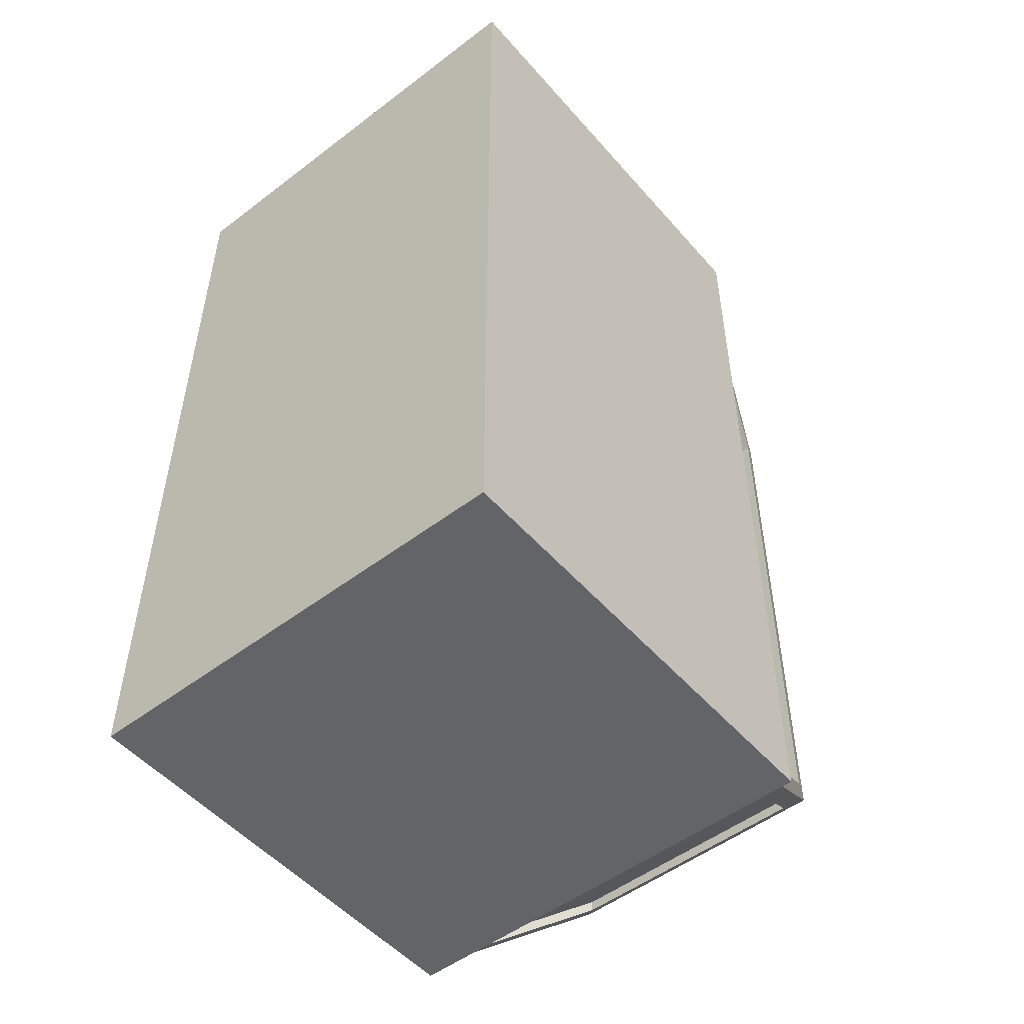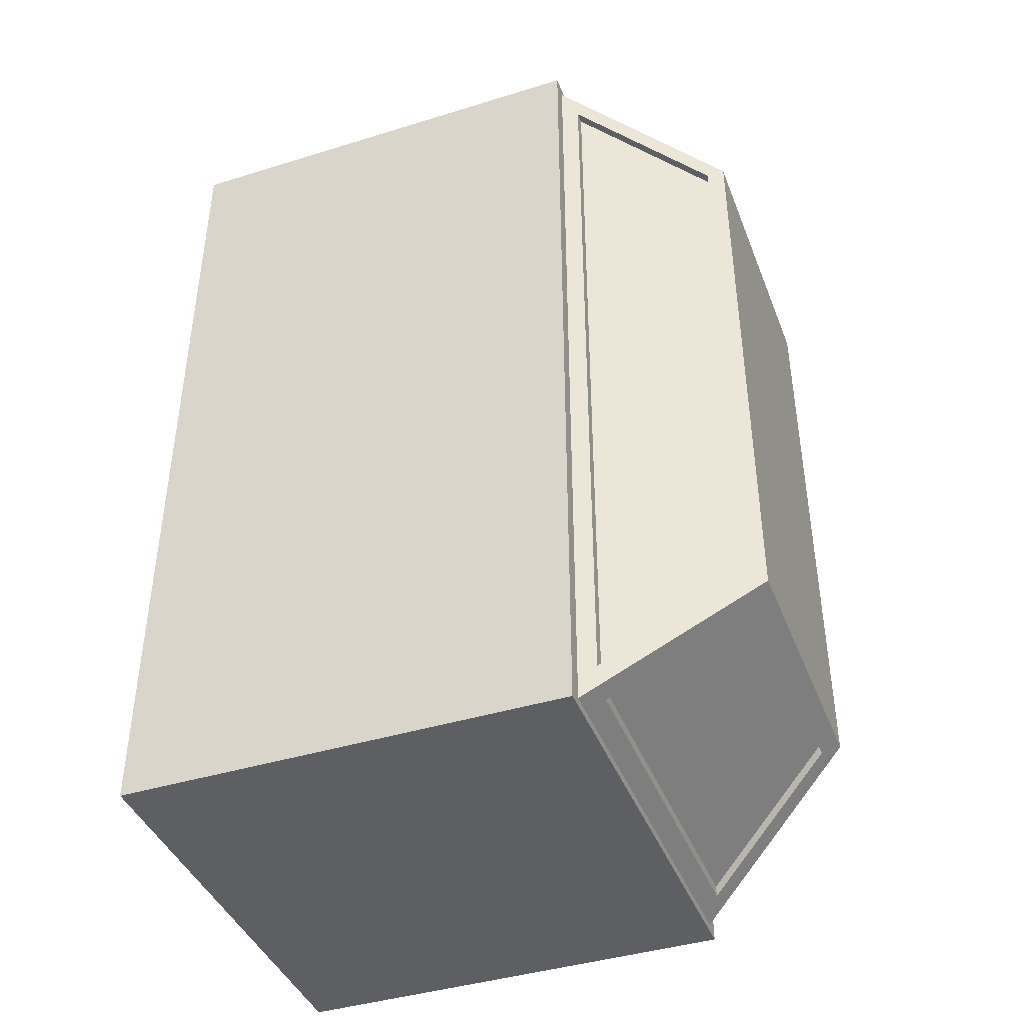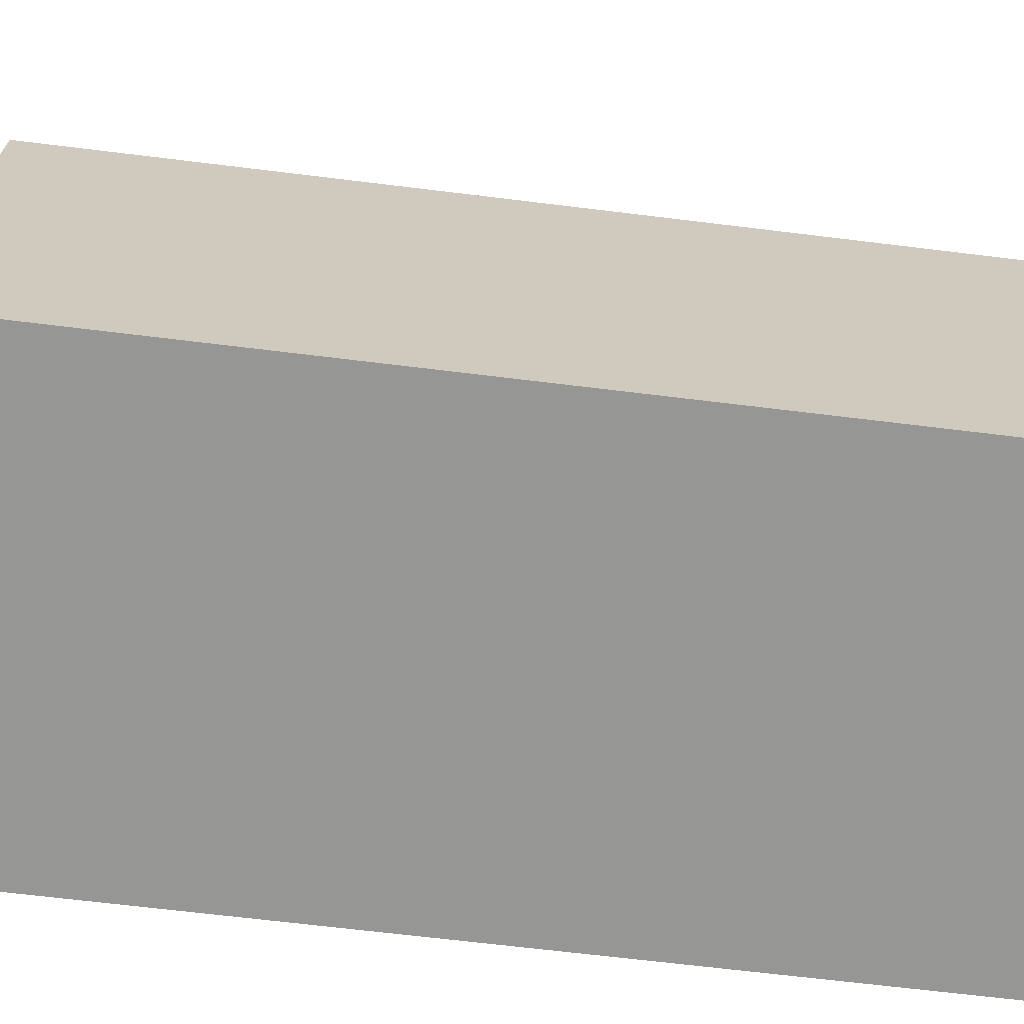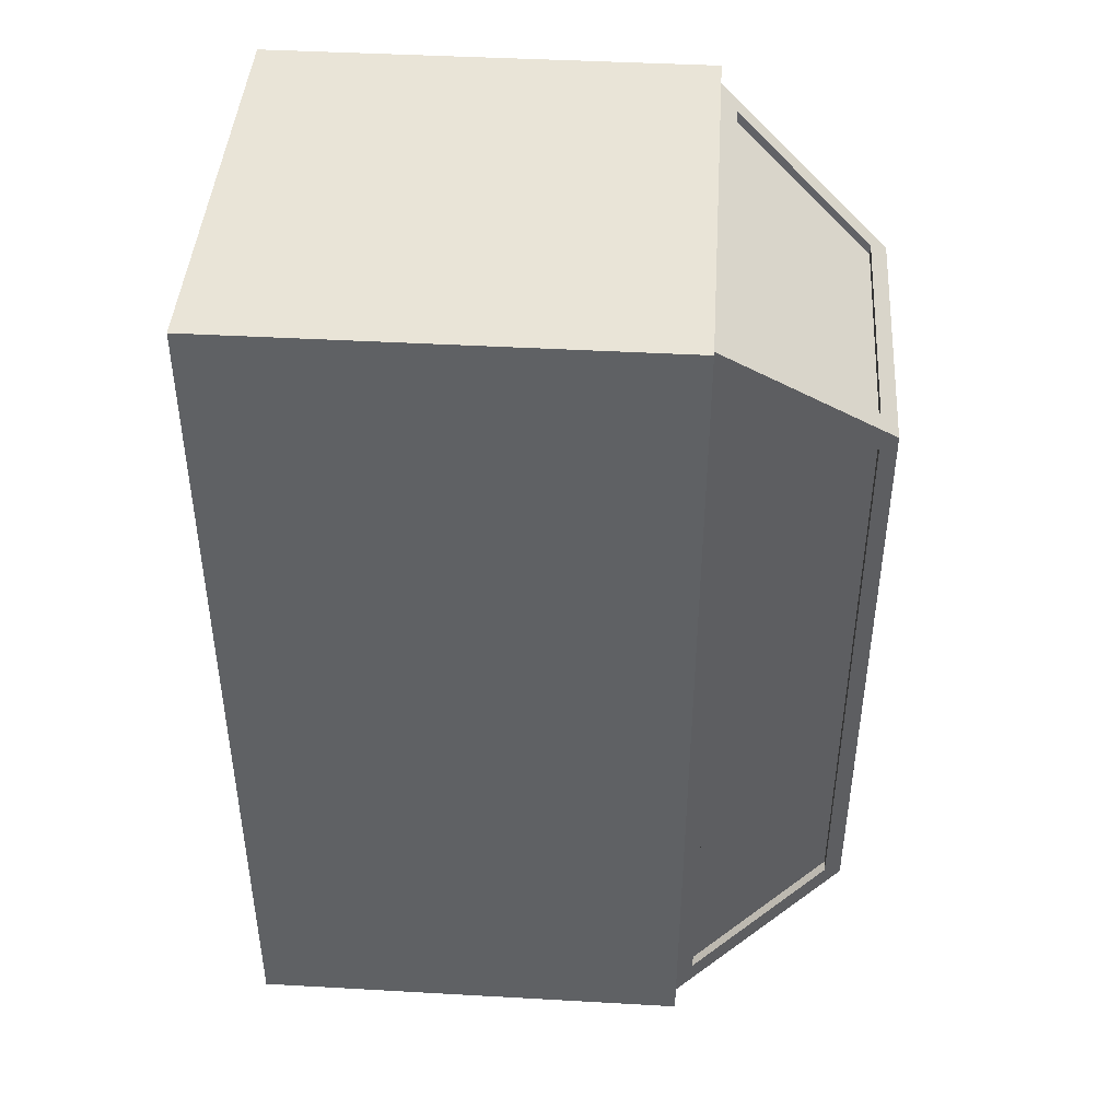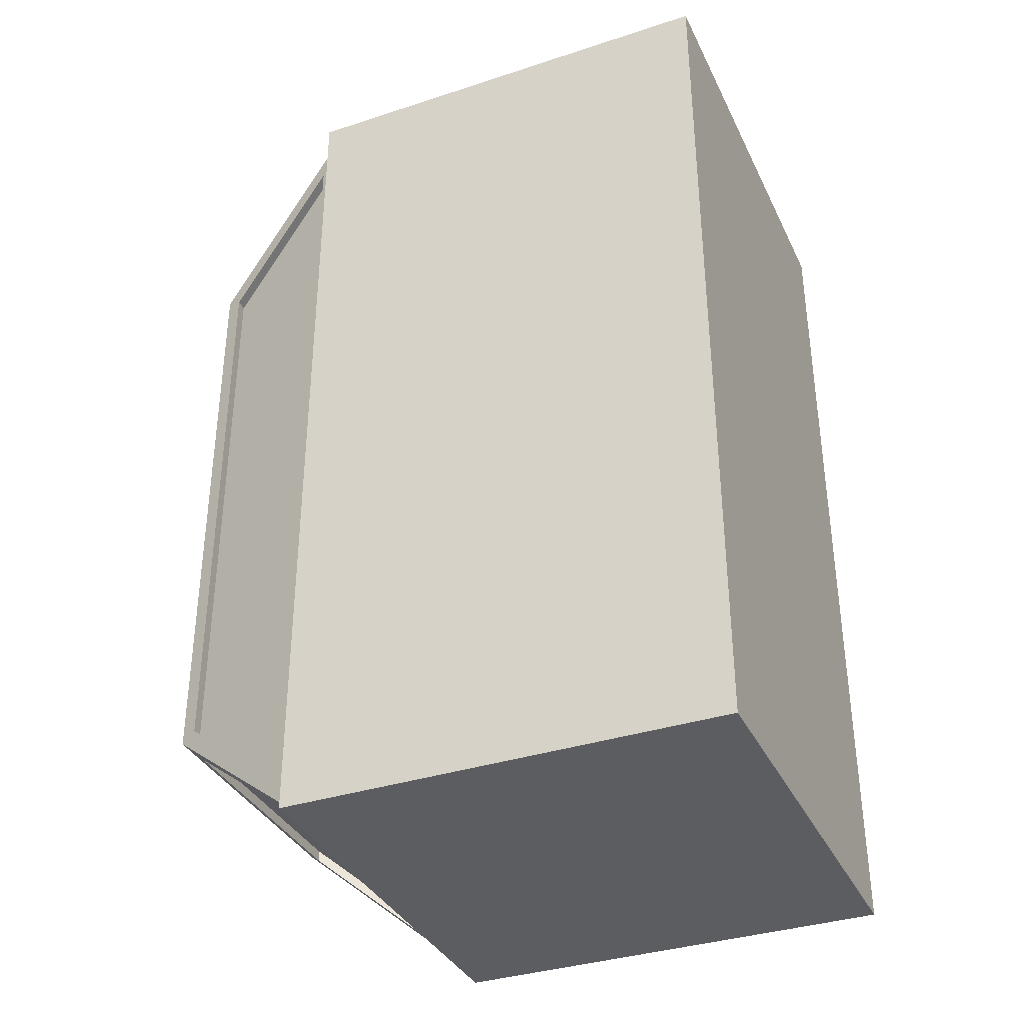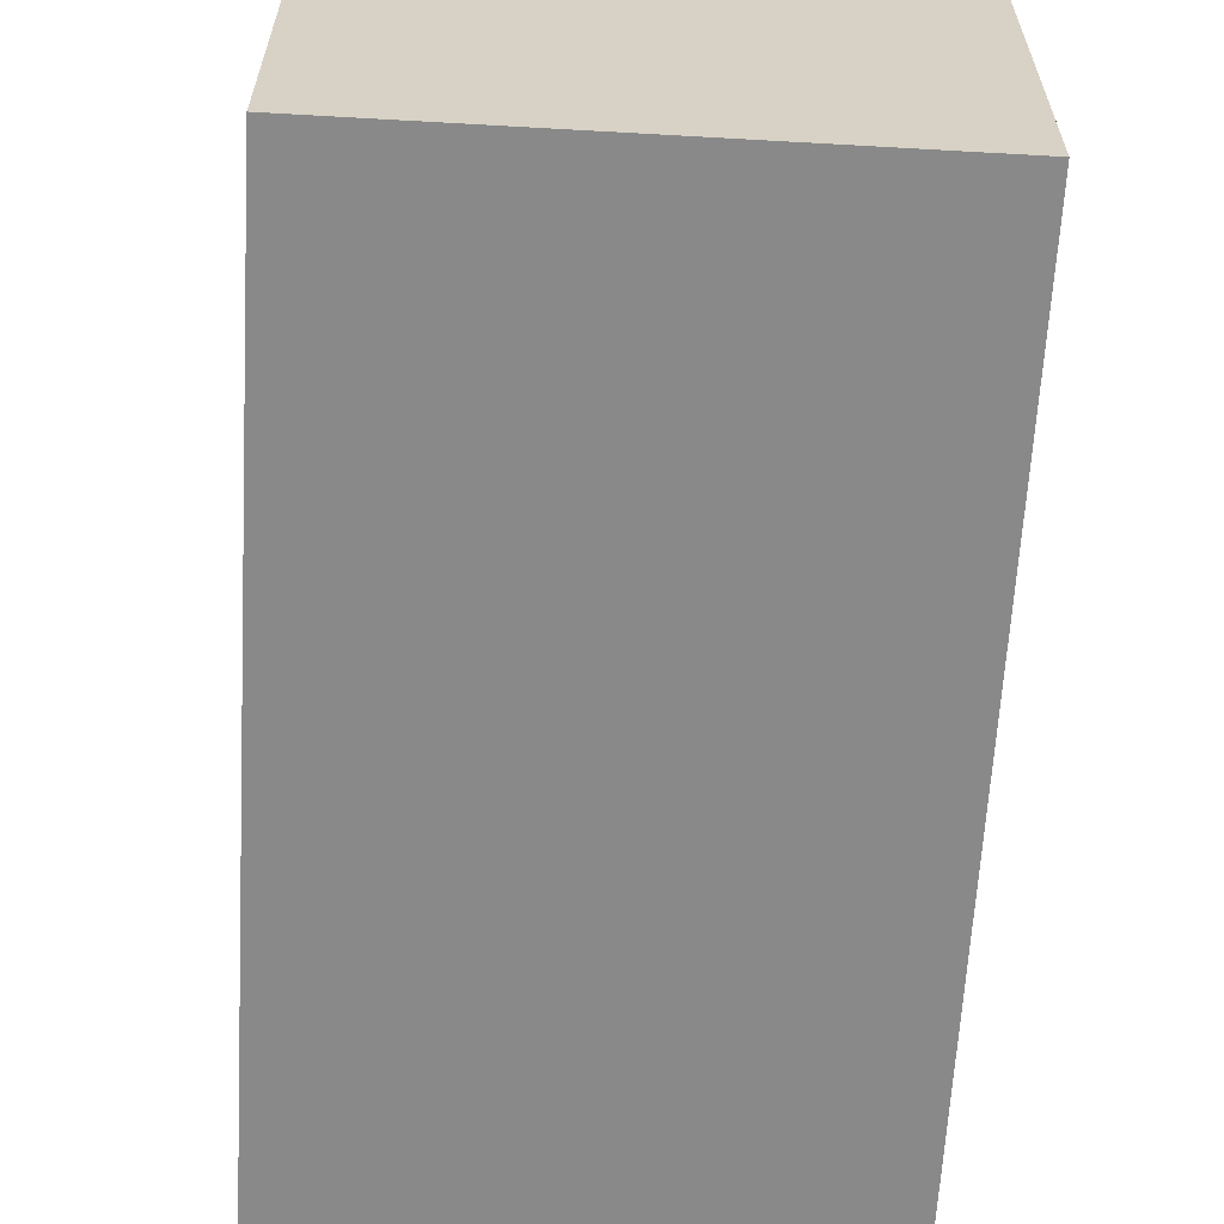
<metadata>
{"format":"obj","ext":"obj","renderer":"f3d","projection":"perspective","resolution":1024,"background":"white","views":[{"elev":-51.3,"azim":39.6,"up":"+Z"},{"elev":-41.8,"azim":110.4,"up":"+Z"},{"elev":-67.7,"azim":-97.0,"up":"+Y"},{"elev":43.4,"azim":93.8,"up":"+Z"},{"elev":-35.7,"azim":-66.7,"up":"+Z"},{"elev":-63.1,"azim":176.7,"up":"+Y"}]}
</metadata>
<code>
o Canopy__Outside_Cube.001
v -0.4646 0.5 -0.4808
v -0.2688 0.875 -0.1229
v -0.3188 0.875 -0.1729
v -0.2688 0.875 -0.1729
v -0.3188 0.875 -0.1229
v -0.4646 0.5 -0.4308
v -0.4146 0.5 -0.4808
v -0.3333 0.8375 -0.2037
v -0.45 0.5375 -0.45
v -0.3333 0.8375 -0.1537
v -0.45 0.5375 -0.4
v -0.2833 0.8375 -0.2037
v -0.4 0.5375 -0.45
v -0.2833 0.8375 -0.1787
v -0.4 0.5375 -0.425
v -0.3083 0.8375 -0.1537
v -0.4646 0.5 1.481
v -0.2688 0.875 1.123
v -0.3188 0.875 1.173
v -0.2688 0.875 1.173
v -0.3188 0.875 1.123
v -0.4646 0.5 1.431
v -0.4146 0.5 1.481
v -0.3333 0.8375 1.204
v -0.45 0.5375 1.45
v -0.3333 0.8375 1.154
v -0.45 0.5375 1.4
v -0.2833 0.8375 1.204
v -0.4 0.5375 1.45
v -0.2833 0.8375 1.179
v -0.4 0.5375 1.425
v -0.425 0.5375 -0.4
v -0.425 0.5375 1.4
v -0.3083 0.8375 1.154
v 0.4646 0.5 -0.4808
v 0.2688 0.875 -0.1229
v 0.3188 0.875 -0.1729
v 0.2688 0.875 -0.1729
v 0.3188 0.875 -0.1229
v 0.4646 0.5 -0.4308
v 0.4146 0.5 -0.4808
v 0.3333 0.8375 -0.2037
v 0.45 0.5375 -0.45
v 0.3333 0.8375 -0.1537
v 0.45 0.5375 -0.4
v 0.2833 0.8375 -0.2037
v 0 0.8375 -0.2037
v 0 0.875 -0.1729
v 0 0.5375 -0.45
v 0 0.5 -0.4808
v 0.4 0.5375 -0.45
v 0.2833 0.8375 -0.1787
v 0 0.8375 -0.1787
v 0 0.5375 -0.425
v 0.4 0.5375 -0.425
v 0.3083 0.8375 -0.1537
v 0 0.875 1.123
v 0.4646 0.5 1.481
v 0.2688 0.875 1.123
v 0.3188 0.875 1.173
v 0.2688 0.875 1.173
v 0.3188 0.875 1.123
v 0.4646 0.5 1.431
v 0.4146 0.5 1.481
v 0.3333 0.8375 1.204
v 0.45 0.5375 1.45
v 0.3333 0.8375 1.154
v 0.45 0.5375 1.4
v 0.2833 0.8375 1.204
v 0 0.8375 1.204
v 0 0.875 1.173
v 0 0.5375 1.45
v 0 0.5 1.481
v 0.4 0.5375 1.45
v 0.2833 0.8375 1.179
v 0 0.8375 1.179
v 0 0.5375 1.425
v 0.4 0.5375 1.425
v 0 0.875 -0.1229
v 0.425 0.5375 -0.4
v 0.425 0.5375 1.4
v 0.3083 0.8375 1.154
f 3 4 12
f 9 1 6
f 3 5 2
f 3 8 10
f 9 13 7
f 22 27 11
f 4 48 47
f 13 49 50
f 8 9 11
f 13 9 8
f 12 14 15
f 13 15 54
f 47 53 14
f 21 18 2
f 28 20 19
f 25 27 22
f 18 21 19
f 19 21 26
f 23 29 25
f 70 71 20
f 73 72 29
f 27 25 24
f 29 28 24
f 31 30 28
f 77 31 29
f 30 76 70
f 26 21 5
f 26 34 33
f 33 32 11
f 10 11 32
f 16 34 26
f 2 79 48
f 71 57 18
f 18 57 79
f 46 38 37
f 43 45 40
f 36 39 37
f 37 39 44
f 41 51 43
f 45 68 63
f 47 48 38
f 50 49 51
f 45 43 42
f 51 46 42
f 55 52 46
f 54 55 51
f 52 53 47
f 36 59 62
f 60 61 69
f 66 58 63
f 60 62 59
f 60 65 67
f 66 74 64
f 61 71 70
f 74 72 73
f 65 66 68
f 74 66 65
f 69 75 78
f 74 78 77
f 70 76 75
f 39 62 67
f 67 68 81
f 45 80 81
f 44 56 80
f 67 82 56
f 48 79 36
f 59 57 71
f 79 57 59
f 8 3 12
f 11 9 6
f 4 3 2
f 5 3 10
f 1 9 7
f 6 22 11
f 12 4 47
f 7 13 50
f 10 8 11
f 12 13 8
f 13 12 15
f 49 13 54
f 12 47 14
f 5 21 2
f 24 28 19
f 17 25 22
f 20 18 19
f 24 19 26
f 17 23 25
f 28 70 20
f 23 73 29
f 26 27 24
f 25 29 24
f 29 31 28
f 72 77 29
f 28 30 70
f 10 26 5
f 27 26 33
f 27 33 11
f 16 10 32
f 10 16 26
f 4 2 48
f 20 71 18
f 2 18 79
f 42 46 37
f 35 43 40
f 38 36 37
f 42 37 44
f 35 41 43
f 40 45 63
f 46 47 38
f 41 50 51
f 44 45 42
f 43 51 42
f 51 55 46
f 49 54 51
f 46 52 47
f 39 36 62
f 65 60 69
f 68 66 63
f 61 60 59
f 62 60 67
f 58 66 64
f 69 61 70
f 64 74 73
f 67 65 68
f 69 74 65
f 74 69 78
f 72 74 77
f 69 70 75
f 44 39 67
f 82 67 81
f 68 45 81
f 45 44 80
f 44 67 56
f 38 48 36
f 61 59 71
f 36 79 59
f 54 15 14
f 30 31 77
f 34 16 32
f 52 55 54
f 77 78 75
f 81 80 56
f 53 54 14
f 76 30 77
f 33 34 32
f 53 52 54
f 76 77 75
f 82 81 56
o Cockpit_Outside_Cube
v -0.5 -0.5 1.5
v -0.5 0.5 1.5
v -0.4 0.5 1.4
v -0.5 -0.5 -0.5
v -0.5 0.5 -0.5
v -0.4 0.5 -0.4
v 0.5 -0.5 1.5
v 0.5 0.5 1.5
v 0 -0.5 1.5
v 0 0.5 1.5
v 0.4 0.5 1.4
v 0 0.5 1.4
v 0.5 -0.5 -0.5
v 0.5 0.5 -0.5
v 0 -0.5 -0.5
v 0 0.5 -0.5
v 0.4 0.5 -0.4
v 0 0.5 -0.4
f 92 94 85
f 87 86 83
f 83 91 92
f 98 87 88
f 85 88 87
f 83 86 97
f 86 87 98
f 92 90 93
f 89 95 96
f 89 90 92
f 98 100 99
f 96 99 93
f 89 91 97
f 95 97 98
f 84 92 85
f 84 87 83
f 84 83 92
f 100 98 88
f 84 85 87
f 91 83 97
f 97 86 98
f 94 92 93
f 90 89 96
f 91 89 92
f 96 98 99
f 90 96 93
f 95 89 97
f 96 95 98

</code>
